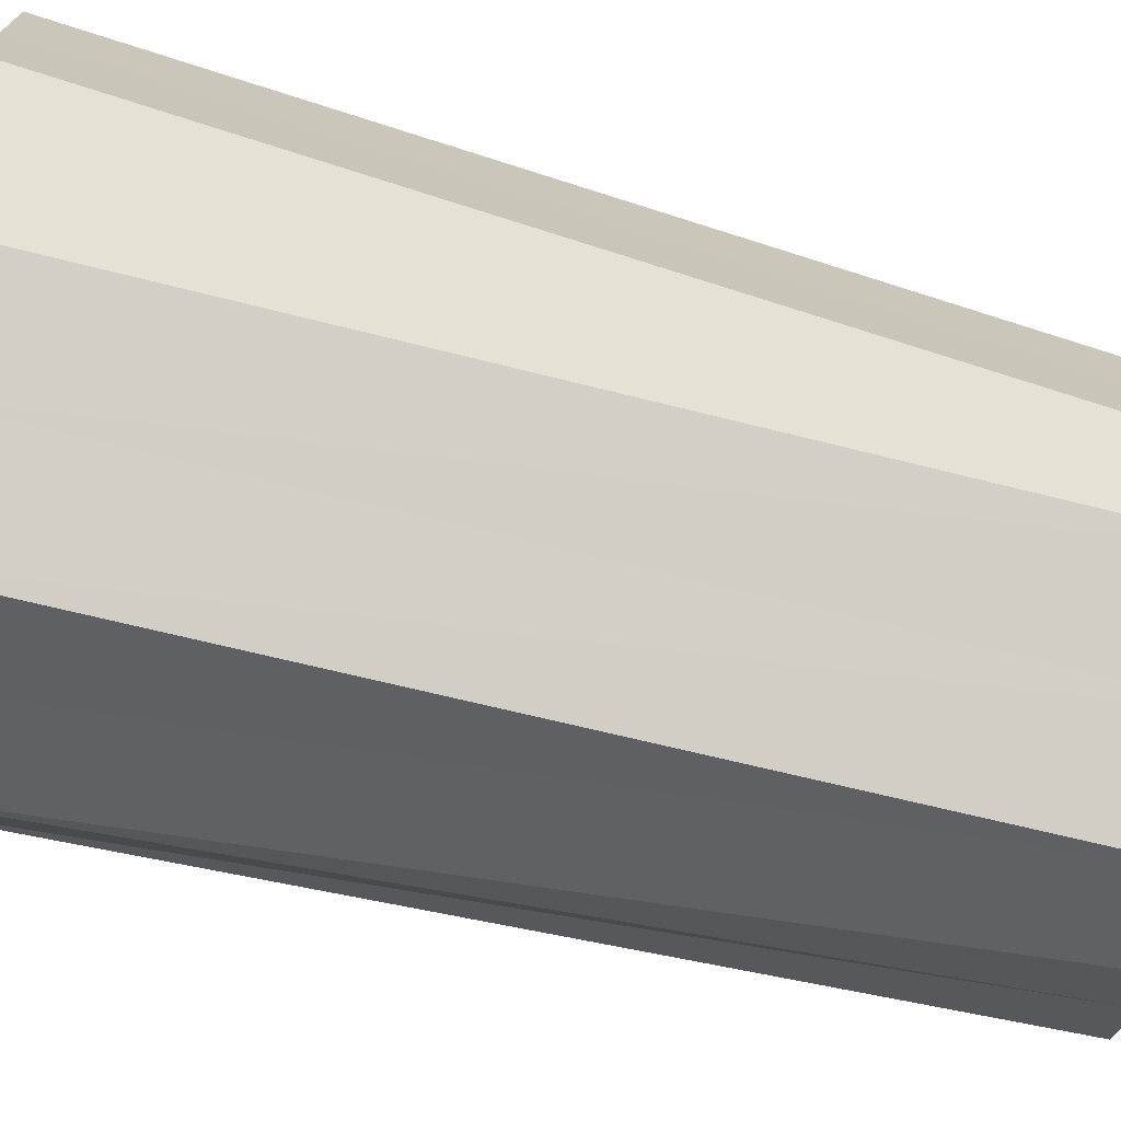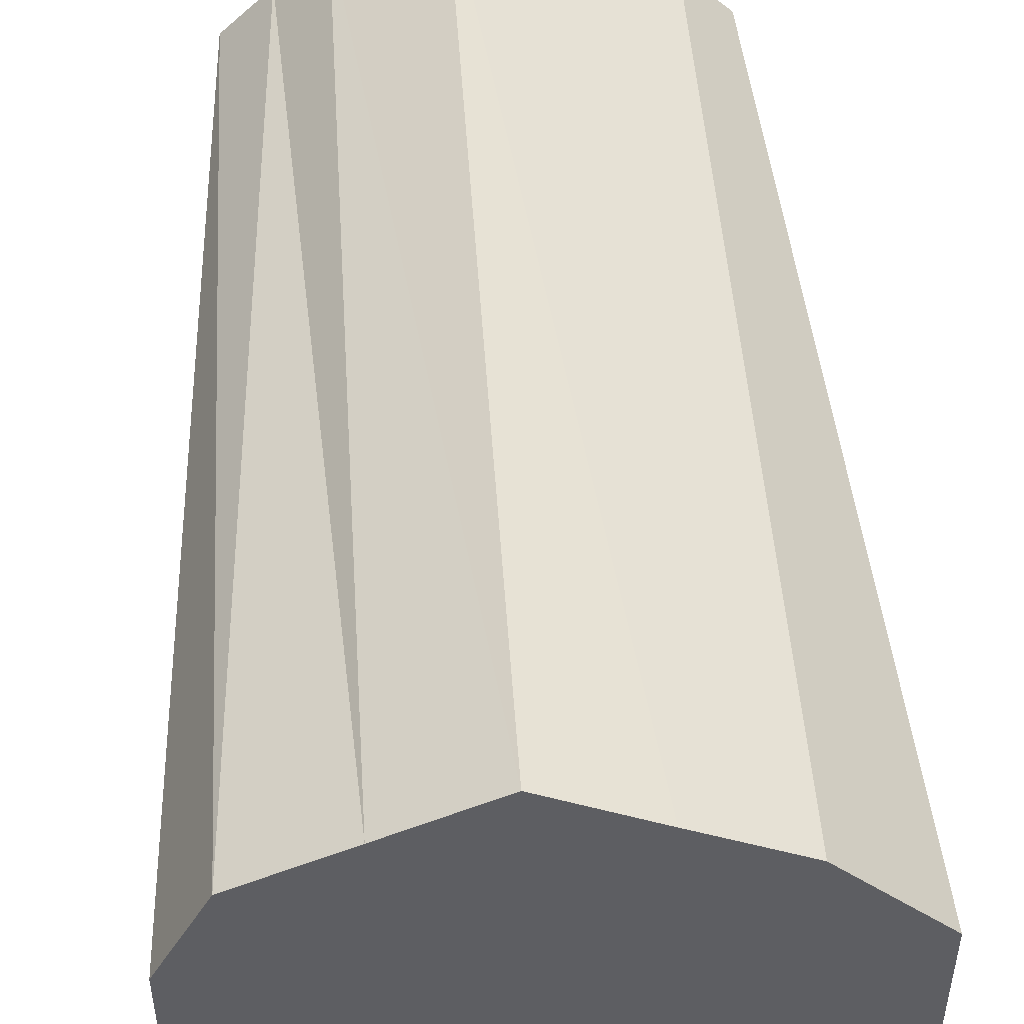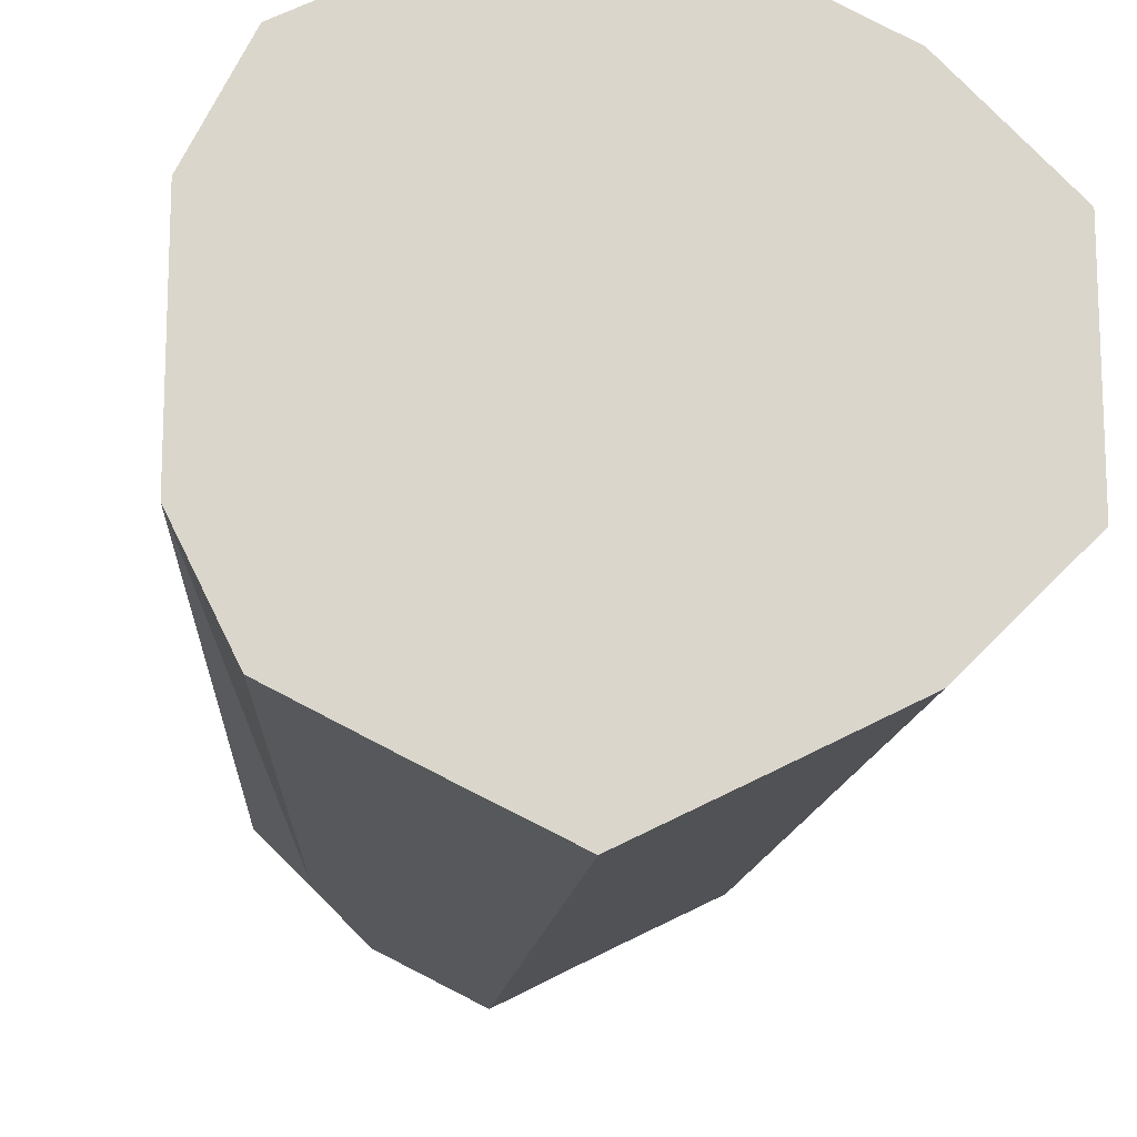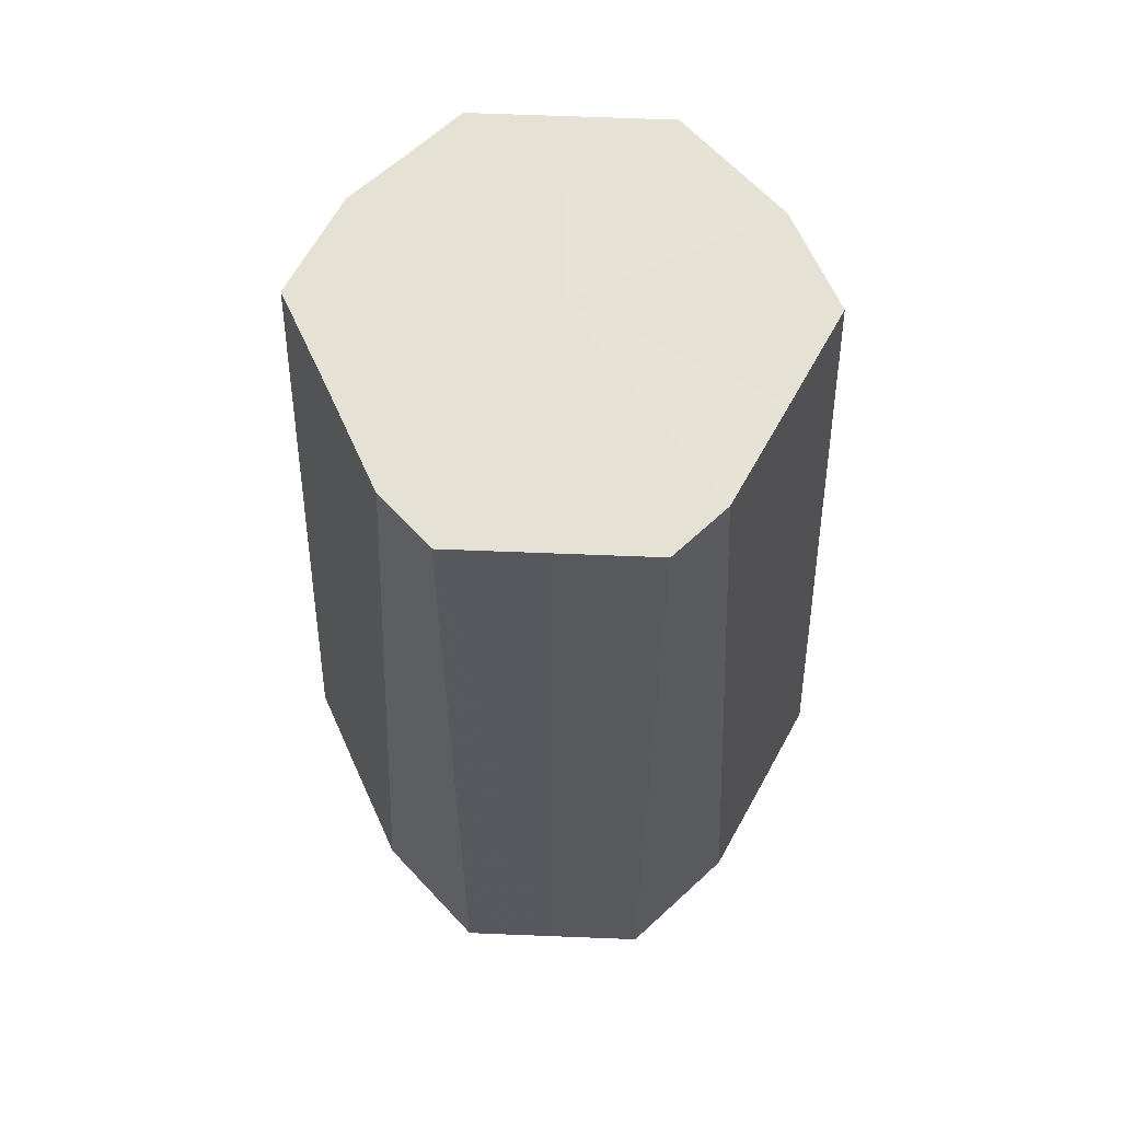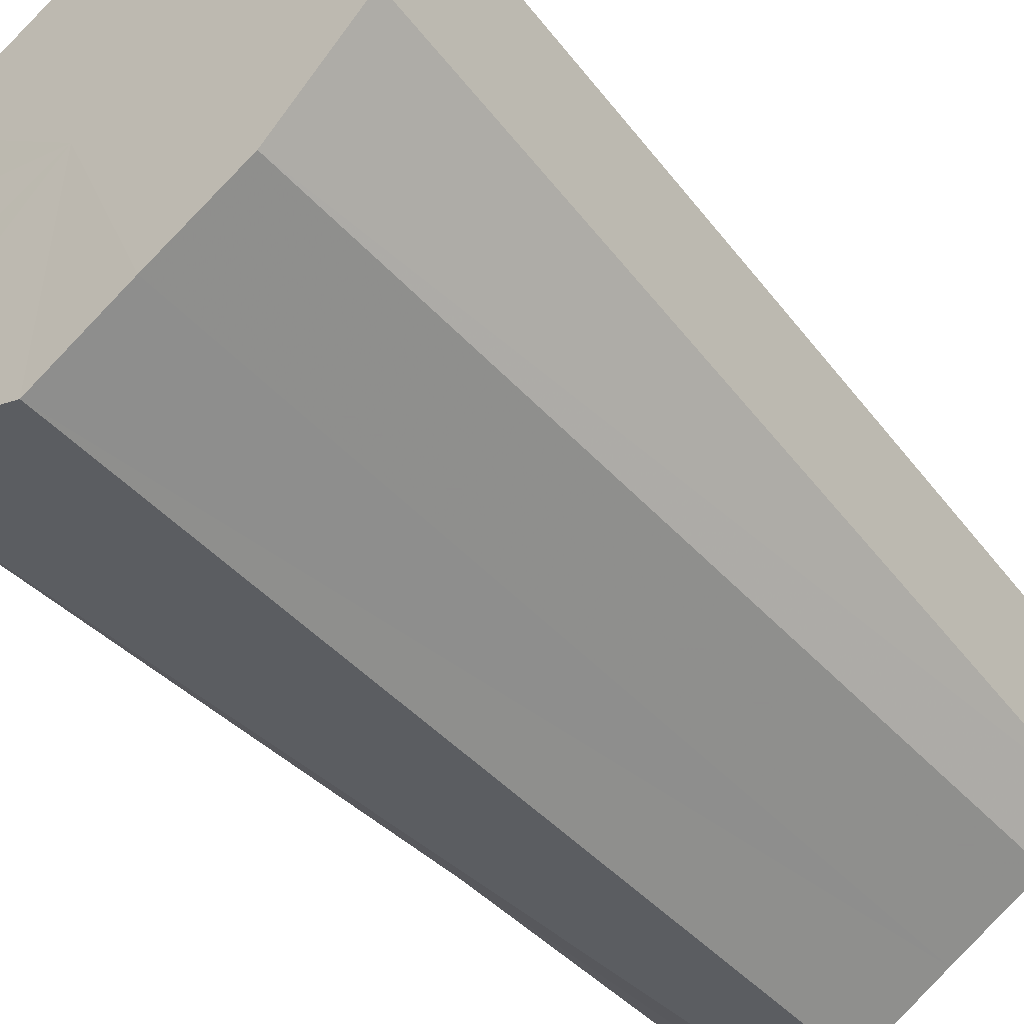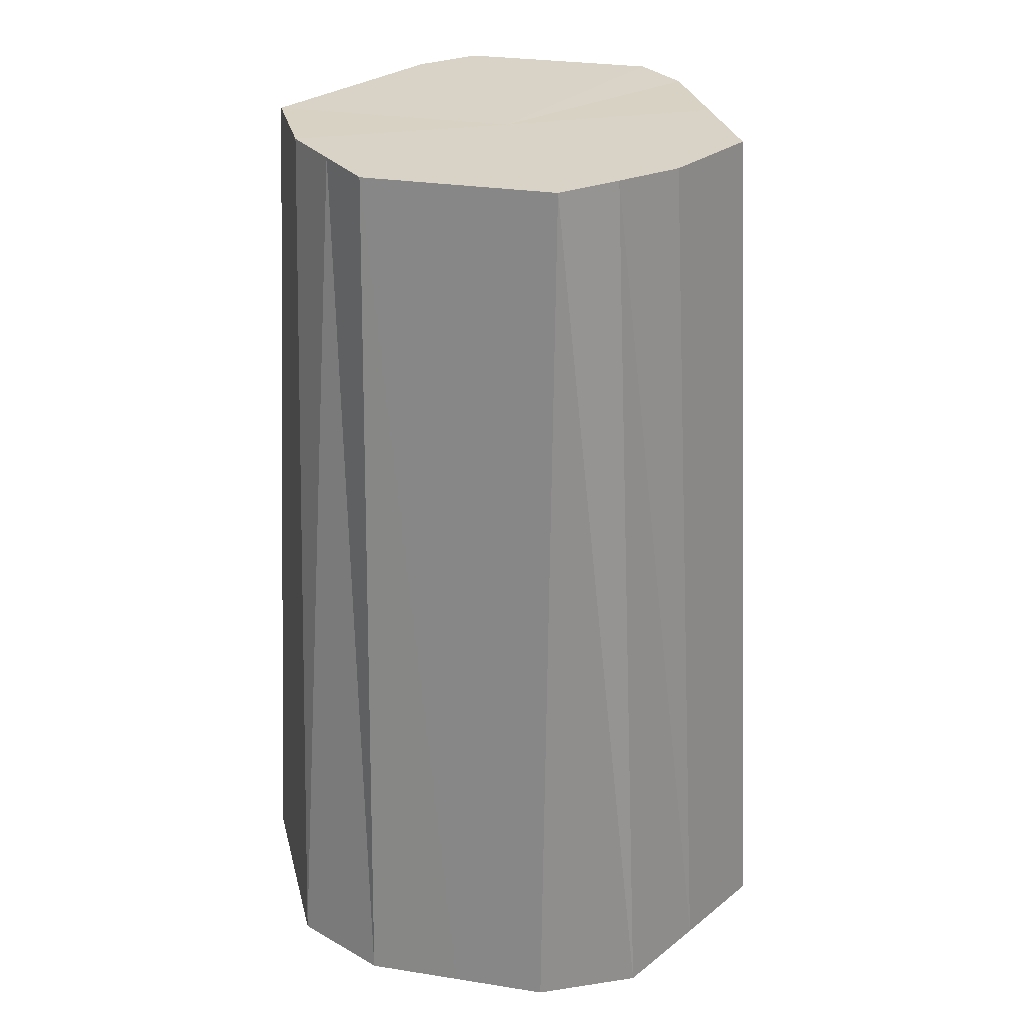
<metadata>
{"format":"obj","ext":"obj","renderer":"f3d","projection":"perspective","resolution":1024,"background":"white","views":[{"elev":-72.6,"azim":-104.6,"up":"+Y"},{"elev":50.3,"azim":176.3,"up":"+Y"},{"elev":-15.7,"azim":175.0,"up":"+Y"},{"elev":64.1,"azim":-87.8,"up":"+Z"},{"elev":-49.6,"azim":-140.7,"up":"+Y"},{"elev":27.9,"azim":103.6,"up":"+Z"}]}
</metadata>
<code>
o 24416
v 2209 1874 14.64
v 2209 1874 14.64
v 2209 1874 14.83
v 2209 1874 14.64
v 2209 1874 14.83
v 2209 1875 14.64
v 2209 1875 14.83
v 2209 1874 14.64
v 2209 1874 14.83
v 2209 1875 14.64
v 2209 1875 14.83
v 2209 1874 14.64
v 2209 1874 14.83
v 2209 1875 14.64
v 2209 1875 14.83
v 2209 1874 14.64
v 2209 1874 14.83
v 2209 1875 14.64
v 2209 1875 14.83
v 2209 1874 14.64
v 2209 1874 14.83
v 2209 1875 14.64
v 2209 1875 14.83
v 2209 1874 14.64
v 2209 1874 14.83
v 2209 1875 14.64
v 2209 1875 14.83
v 2209 1874 14.64
v 2209 1874 14.83
v 2209 1875 14.64
v 2209 1875 14.83
v 2209 1874 14.83
v 2209 1874 14.64
v 2209 1874 14.83
v 2209 1874 14.83
v 2209 1874 14.64
v 2209 1874 14.83
v 2209 1874 14.64
v 2209 1875 14.83
v 2209 1874 14.64
v 2209 1874 14.83
v 2209 1874 14.64
v 2209 1874 14.83
v 2209 1875 14.64
v 2209 1875 14.83
v 2209 1874 14.64
v 2209 1874 14.83
v 2209 1874 14.64
v 2209 1874 14.83
v 2209 1875 14.64
v 2209 1875 14.83
v 2209 1874 14.64
v 2209 1874 14.83
v 2209 1874 14.64
v 2209 1874 14.83
v 2209 1875 14.64
v 2209 1875 14.83
v 2209 1875 14.64
v 2209 1875 14.83
v 2209 1875 14.64
v 2209 1875 14.83
v 2209 1875 14.64
v 2209 1875 14.83
v 2209 1875 14.64
v 2209 1874 14.64
v 2209 1874 14.64
v 2209 1874 14.64
v 2209 1874 14.64
v 2209 1875 14.64
v 2209 1874 14.64
v 2209 1875 14.64
v 2209 1874 14.64
v 2209 1875 14.64
v 2209 1874 14.64
v 2209 1875 14.64
v 2209 1874 14.64
v 2209 1875 14.64
v 2209 1874 14.64
v 2209 1875 14.64
v 2209 1874 14.64
v 2209 1875 14.64
v 2209 1874 14.83
v 2209 1874 14.83
v 2209 1874 14.83
v 2209 1874 14.83
v 2209 1875 14.83
v 2209 1874 14.83
v 2209 1875 14.83
v 2209 1874 14.83
v 2209 1875 14.83
v 2209 1874 14.83
v 2209 1875 14.83
v 2209 1874 14.83
v 2209 1875 14.83
v 2209 1874 14.83
v 2209 1875 14.83
v 2209 1874 14.83
v 2209 1875 14.83
f 1 2 3
f 2 4 5
f 6 1 7
f 4 8 9
f 10 6 11
f 8 12 13
f 14 10 15
f 12 16 17
f 18 14 19
f 16 20 21
f 22 18 23
f 20 24 25
f 26 22 27
f 24 28 29
f 30 26 31
f 28 30 32
f 33 34 35
f 36 37 34
f 38 35 39
f 40 41 37
f 42 43 41
f 44 39 45
f 46 47 43
f 48 49 47
f 50 45 51
f 52 53 49
f 54 55 53
f 56 51 57
f 58 59 55
f 60 61 59
f 62 57 63
f 64 63 61
f 65 66 67
f 67 66 68
f 69 66 65
f 68 66 70
f 71 66 69
f 70 66 72
f 73 66 71
f 72 66 74
f 75 66 73
f 74 66 76
f 77 66 75
f 76 66 78
f 79 66 77
f 78 66 80
f 81 66 79
f 80 66 81
f 82 83 84
f 83 85 84
f 86 82 84
f 85 87 84
f 88 86 84
f 87 89 84
f 90 88 84
f 89 91 84
f 92 90 84
f 91 93 84
f 94 92 84
f 93 95 84
f 96 94 84
f 95 97 84
f 98 96 84
f 97 98 84

</code>
